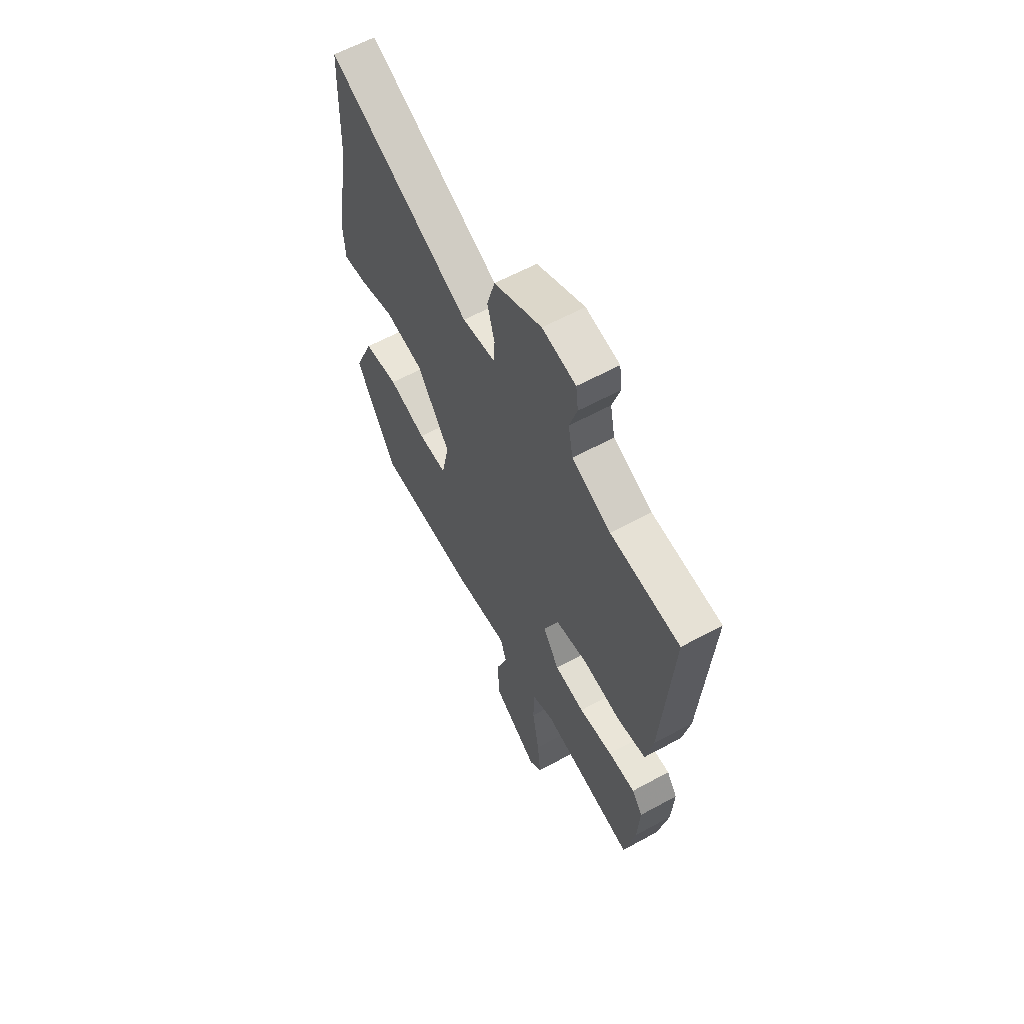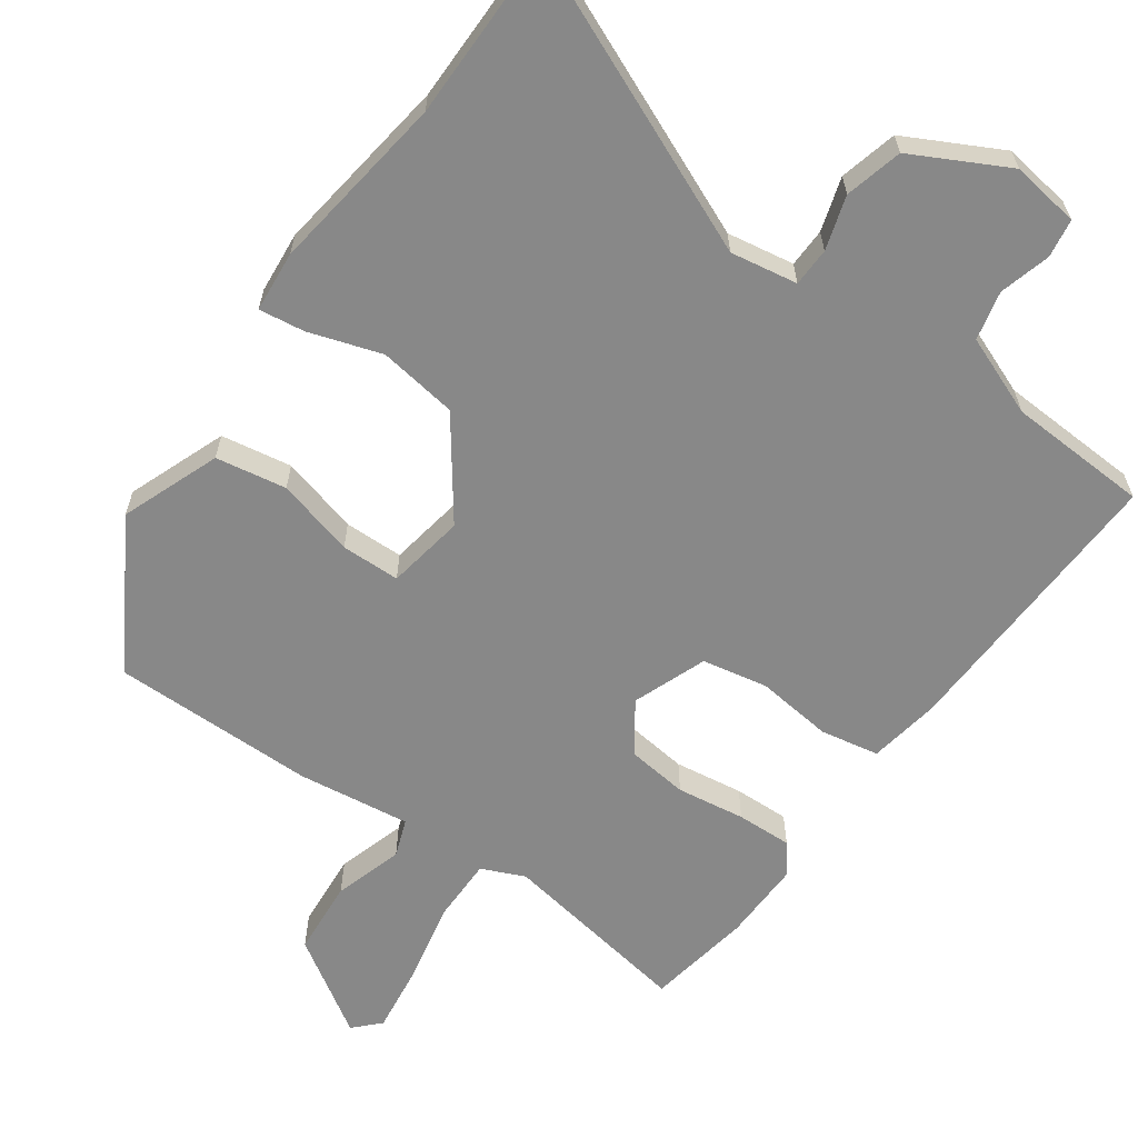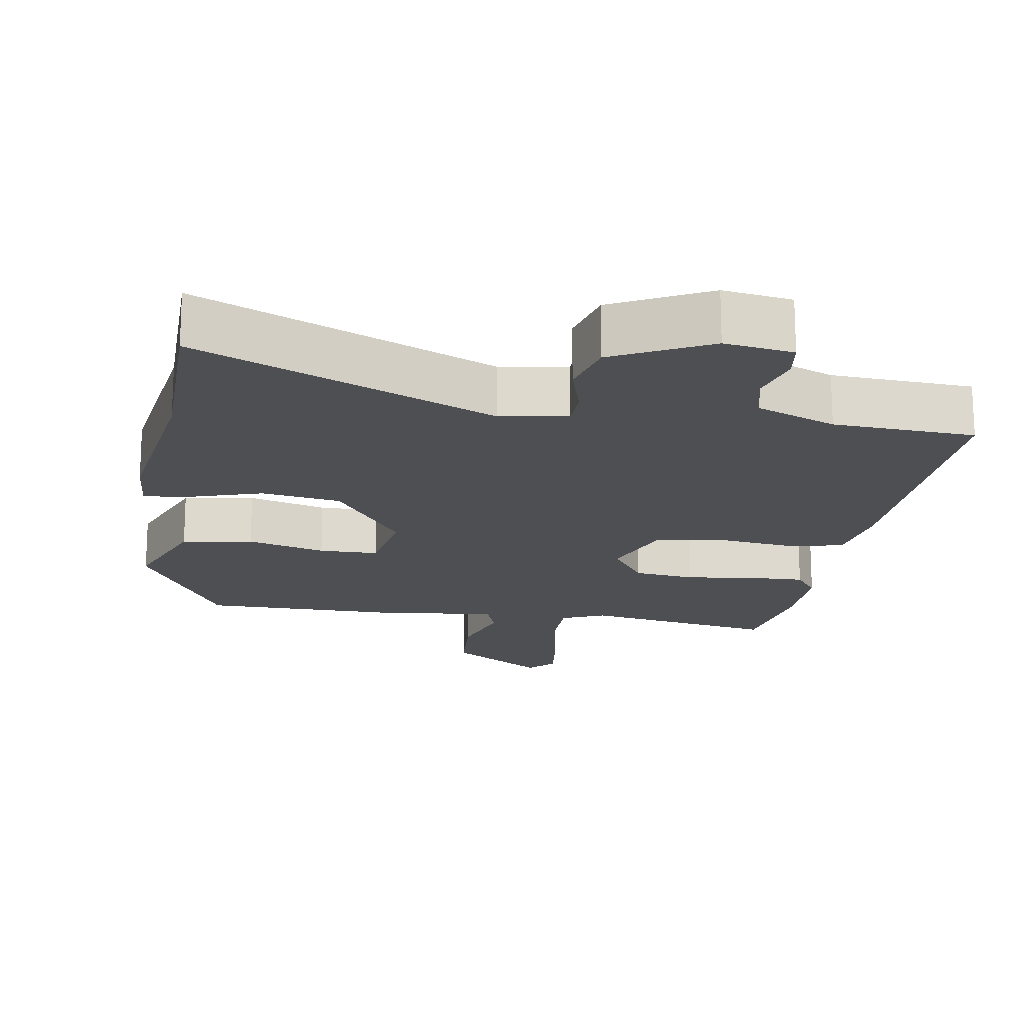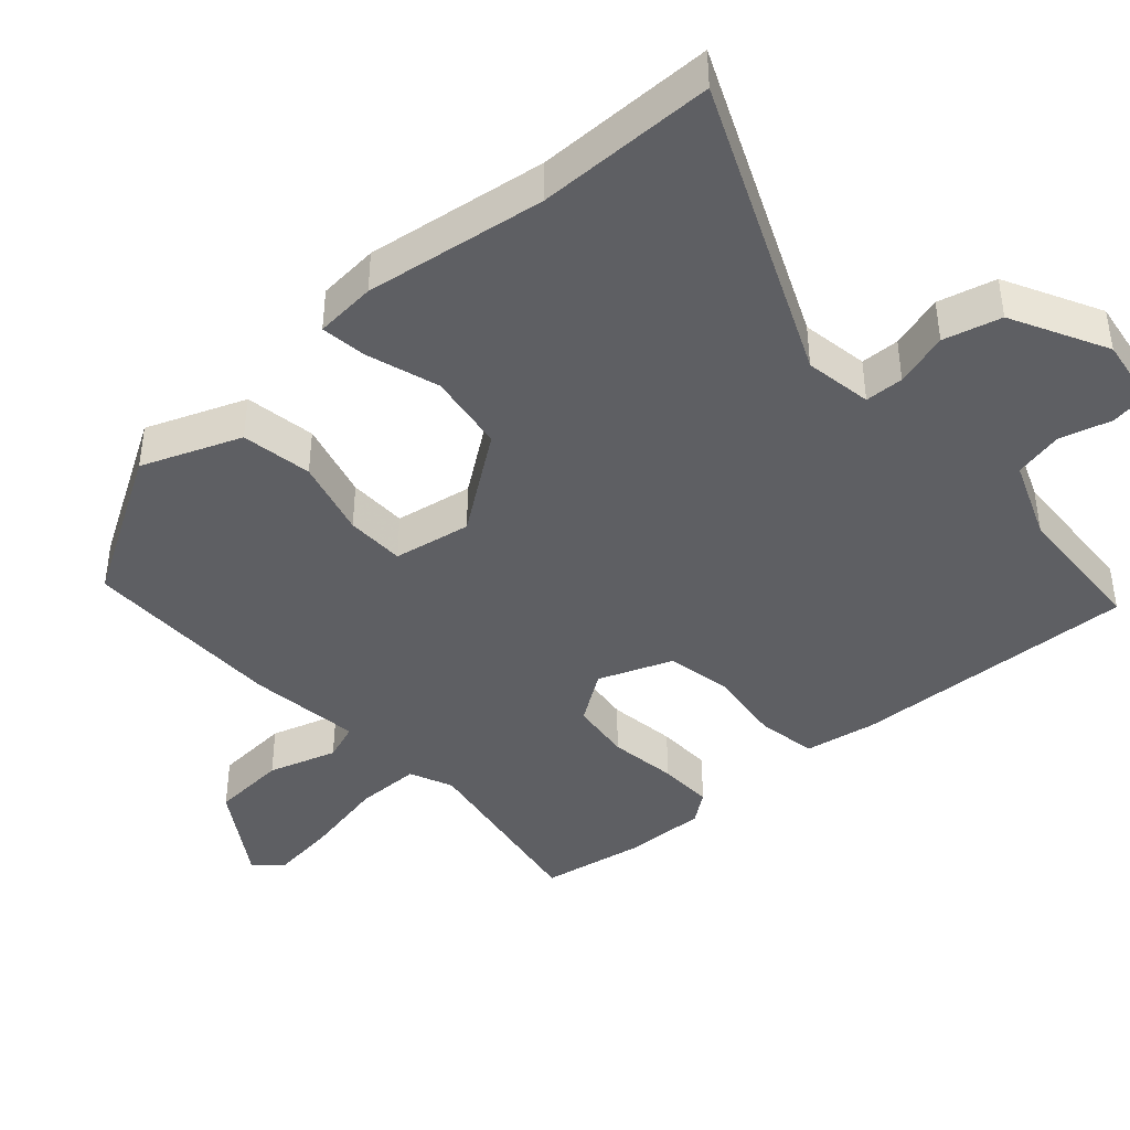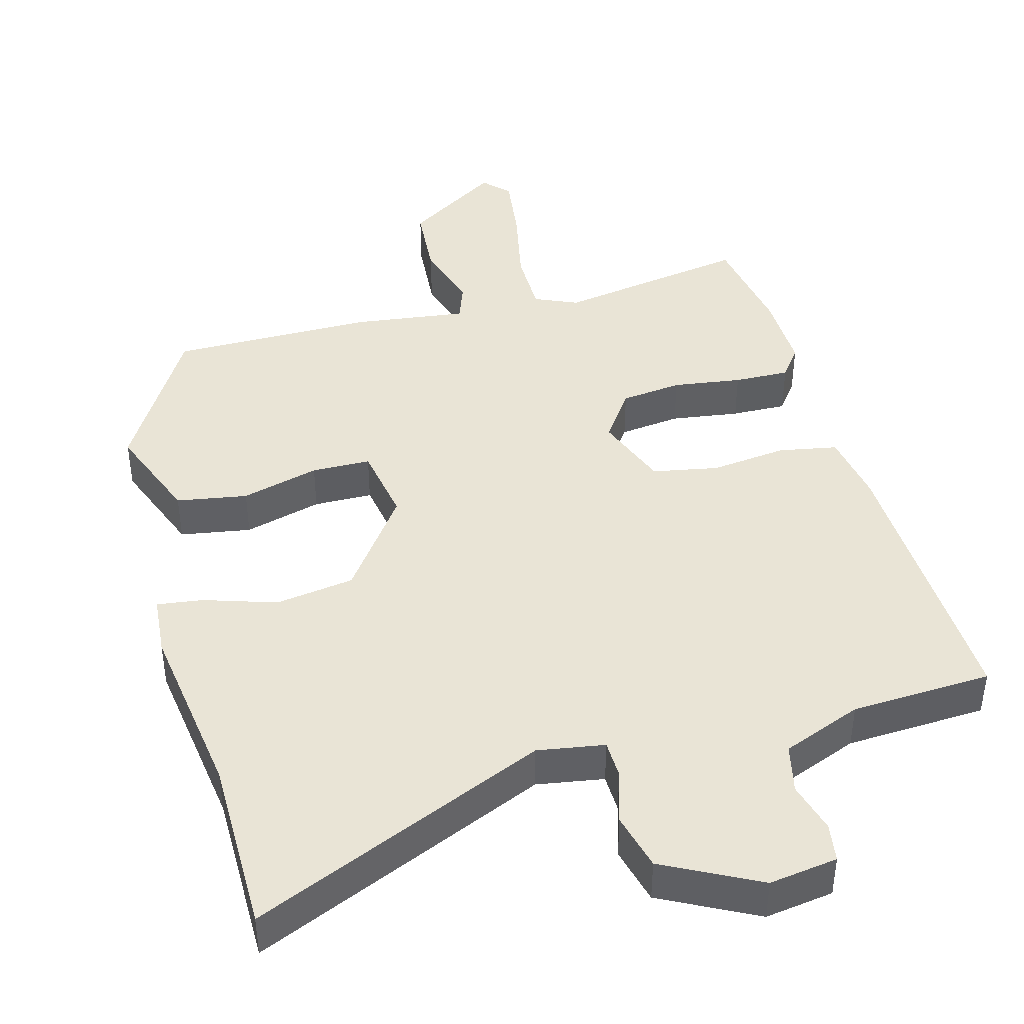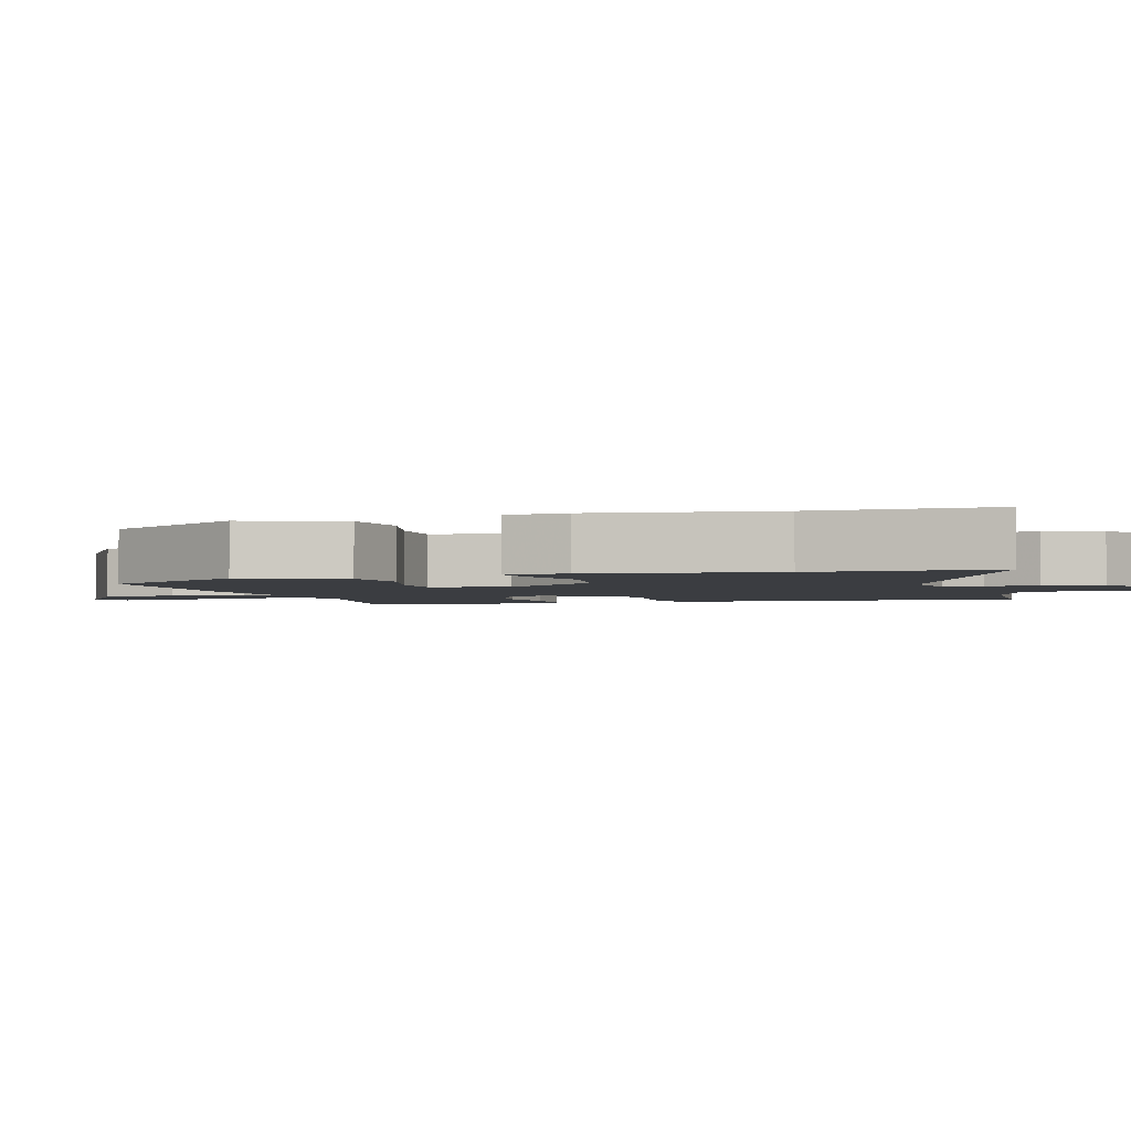
<metadata>
{"format":"obj","ext":"obj","renderer":"f3d","projection":"perspective","resolution":1024,"background":"white","views":[{"elev":61.3,"azim":61.0,"up":"+Z"},{"elev":-62.7,"azim":-33.6,"up":"+Y"},{"elev":-18.0,"azim":-7.8,"up":"+Y"},{"elev":-42.0,"azim":-46.7,"up":"+Y"},{"elev":42.7,"azim":-13.6,"up":"+Y"},{"elev":-2.5,"azim":-71.4,"up":"+Y"}]}
</metadata>
<code>
v 0.566 0.07 0.487
v 0.539 0.07 0.078
v 0.519 0.07 -0.023
v 0.435 0.07 -0.036
v 0.327 0.07 -0.02
v 0.233 0.07 -0.035
v 0.19 0.07 -0.139
v 0.237 0.07 -0.211
v 0.324 0.07 -0.224
v 0.422 0.07 -0.213
v 0.501 0.07 -0.213
v 0.532 0.07 -0.257
v 0.526 0.07 -0.371
v 0.496 0.07 -0.52
v 0.223 0.07 -0.466
v 0.161 0.07 -0.491
v 0.158 0.07 -0.583
v 0.179 0.07 -0.7
v 0.189 0.07 -0.798
v 0.153 0.07 -0.833
v 0.02 0.07 -0.742
v 0.015 0.07 -0.634
v 0.048 0.07 -0.537
v 0.03 0.07 -0.483
v -0.131 0.07 -0.499
v -0.421 0.07 -0.491
v -0.539 0.07 -0.279
v -0.481 0.07 -0.14
v -0.38 0.07 -0.126
v -0.27 0.07 -0.159
v -0.186 0.07 -0.16
v -0.164 0.07 -0.05
v -0.26 0.07 0.09
v -0.372 0.07 0.11
v -0.475 0.07 0.08
v -0.541 0.07 0.073
v -0.546 0.07 0.16
v -0.503 0.07 0.415
v -0.495 0.07 0.667
v -0.08 0.07 0.473
v 0.016 0.07 0.486
v 0.019 0.07 0.541
v -0.002 0.07 0.618
v 0.021 0.07 0.699
v 0.158 0.07 0.765
v 0.255 0.07 0.748
v 0.262 0.07 0.693
v 0.24 0.07 0.621
v 0.254 0.07 0.551
v 0.366 0.07 0.503
v 0.566 0 0.487
v 0.539 0 0.078
v 0.519 0 -0.023
v 0.435 0 -0.036
v 0.327 0 -0.02
v 0.233 0 -0.035
v 0.19 0 -0.139
v 0.237 0 -0.211
v 0.324 0 -0.224
v 0.422 0 -0.213
v 0.501 0 -0.213
v 0.532 0 -0.257
v 0.526 0 -0.371
v 0.496 0 -0.52
v 0.223 0 -0.466
v 0.161 0 -0.491
v 0.158 0 -0.583
v 0.179 0 -0.7
v 0.189 0 -0.798
v 0.153 0 -0.833
v 0.02 0 -0.742
v 0.015 0 -0.634
v 0.048 0 -0.537
v 0.03 0 -0.483
v -0.131 0 -0.499
v -0.421 0 -0.491
v -0.539 0 -0.279
v -0.481 0 -0.14
v -0.38 0 -0.126
v -0.27 0 -0.159
v -0.186 0 -0.16
v -0.164 0 -0.05
v -0.26 0 0.09
v -0.372 0 0.11
v -0.475 0 0.08
v -0.541 0 0.073
v -0.546 0 0.16
v -0.503 0 0.415
v -0.495 0 0.667
v -0.08 0 0.473
v 0.016 0 0.486
v 0.019 0 0.541
v -0.002 0 0.618
v 0.021 0 0.699
v 0.158 0 0.765
v 0.255 0 0.748
v 0.262 0 0.693
v 0.24 0 0.621
v 0.254 0 0.551
v 0.366 0 0.503
f 45 46 47 48
f 45 48 49
f 42 43 44 45
f 41 42 45 49
f 38 39 40
f 38 40 41
f 37 38 41
f 34 35 36 37
f 33 34 37 41
f 32 33 41 49
f 27 28 29 30
f 27 30 31
f 24 25 26 27
f 24 27 31
f 20 21 22 23
f 20 23 24
f 17 18 19 20
f 17 20 24
f 16 17 24 31
f 12 13 14 15
f 9 10 11 12
f 8 9 12 15
f 7 8 15 16
f 2 3 4 5
f 50 1 2 5
f 50 5 6
f 49 50 6 7
f 32 49 7
f 7 16 31 32
f 98 97 96 95
f 99 98 95
f 95 94 93 92
f 99 95 92 91
f 90 89 88
f 91 90 88
f 91 88 87
f 87 86 85 84
f 91 87 84 83
f 99 91 83 82
f 80 79 78 77
f 81 80 77
f 77 76 75 74
f 81 77 74
f 73 72 71 70
f 74 73 70
f 70 69 68 67
f 74 70 67
f 81 74 67 66
f 65 64 63 62
f 62 61 60 59
f 65 62 59 58
f 66 65 58 57
f 55 54 53 52
f 55 52 51 100
f 56 55 100
f 57 56 100 99
f 57 99 82
f 82 81 66 57
f 1 51 52 2
f 2 52 53 3
f 3 53 54 4
f 4 54 55 5
f 5 55 56 6
f 6 56 57 7
f 7 57 58 8
f 8 58 59 9
f 9 59 60 10
f 10 60 61 11
f 11 61 62 12
f 12 62 63 13
f 13 63 64 14
f 14 64 65 15
f 15 65 66 16
f 16 66 67 17
f 17 67 68 18
f 18 68 69 19
f 19 69 70 20
f 20 70 71 21
f 21 71 72 22
f 22 72 73 23
f 23 73 74 24
f 24 74 75 25
f 25 75 76 26
f 26 76 77 27
f 27 77 78 28
f 28 78 79 29
f 29 79 80 30
f 30 80 81 31
f 31 81 82 32
f 32 82 83 33
f 33 83 84 34
f 34 84 85 35
f 35 85 86 36
f 36 86 87 37
f 37 87 88 38
f 38 88 89 39
f 39 89 90 40
f 40 90 91 41
f 41 91 92 42
f 42 92 93 43
f 43 93 94 44
f 44 94 95 45
f 45 95 96 46
f 46 96 97 47
f 47 97 98 48
f 48 98 99 49
f 49 99 100 50
f 50 100 51 1

</code>
